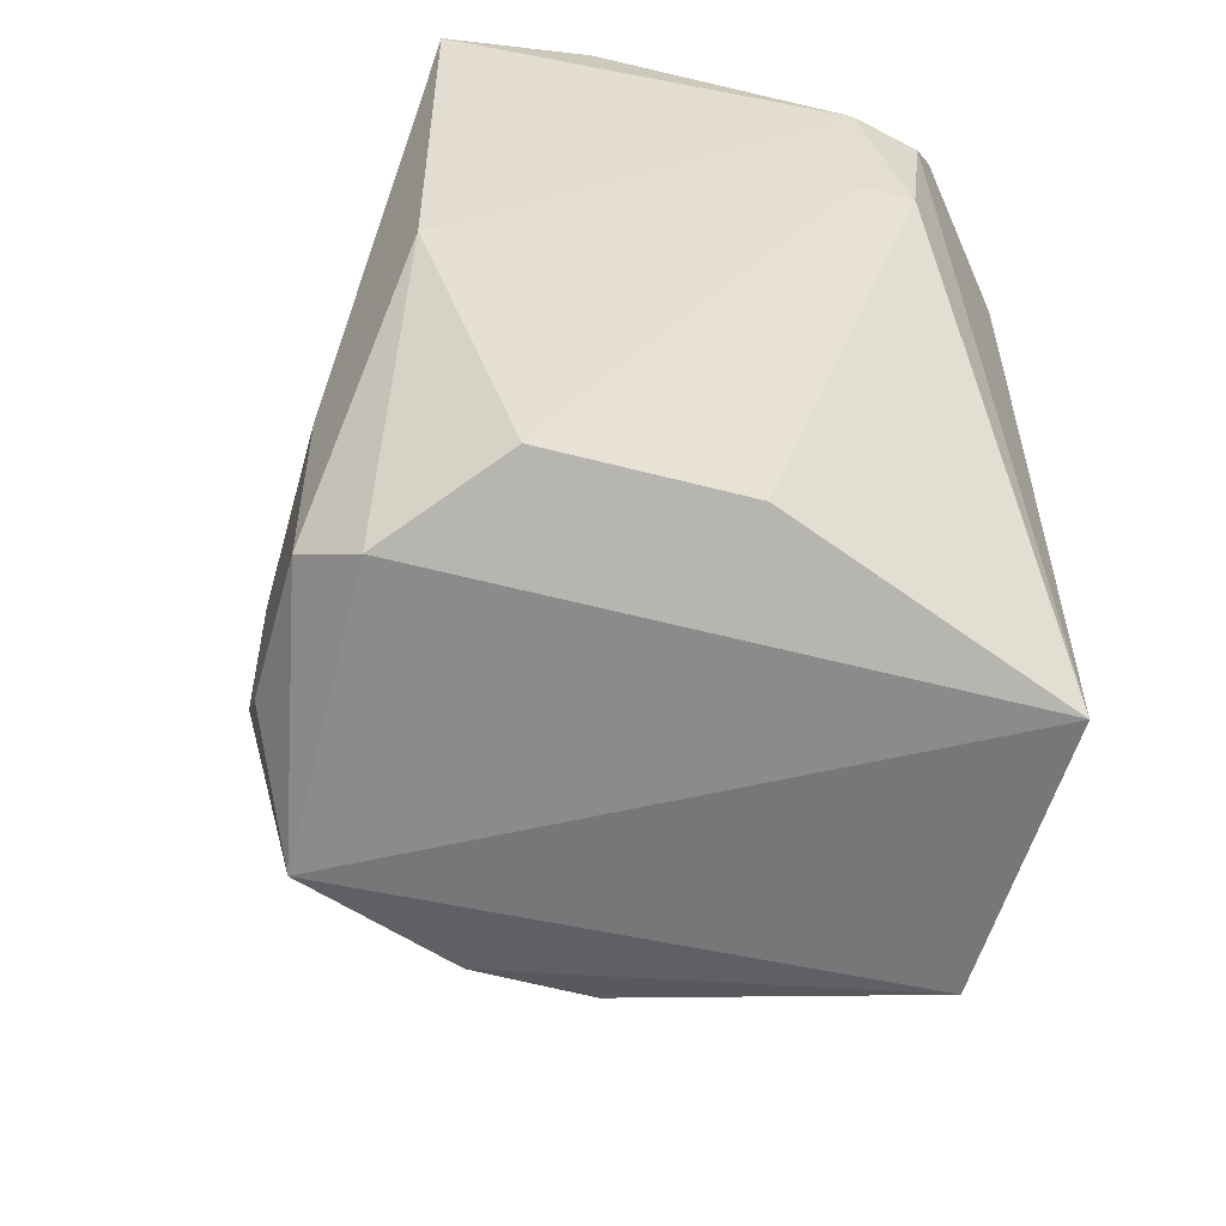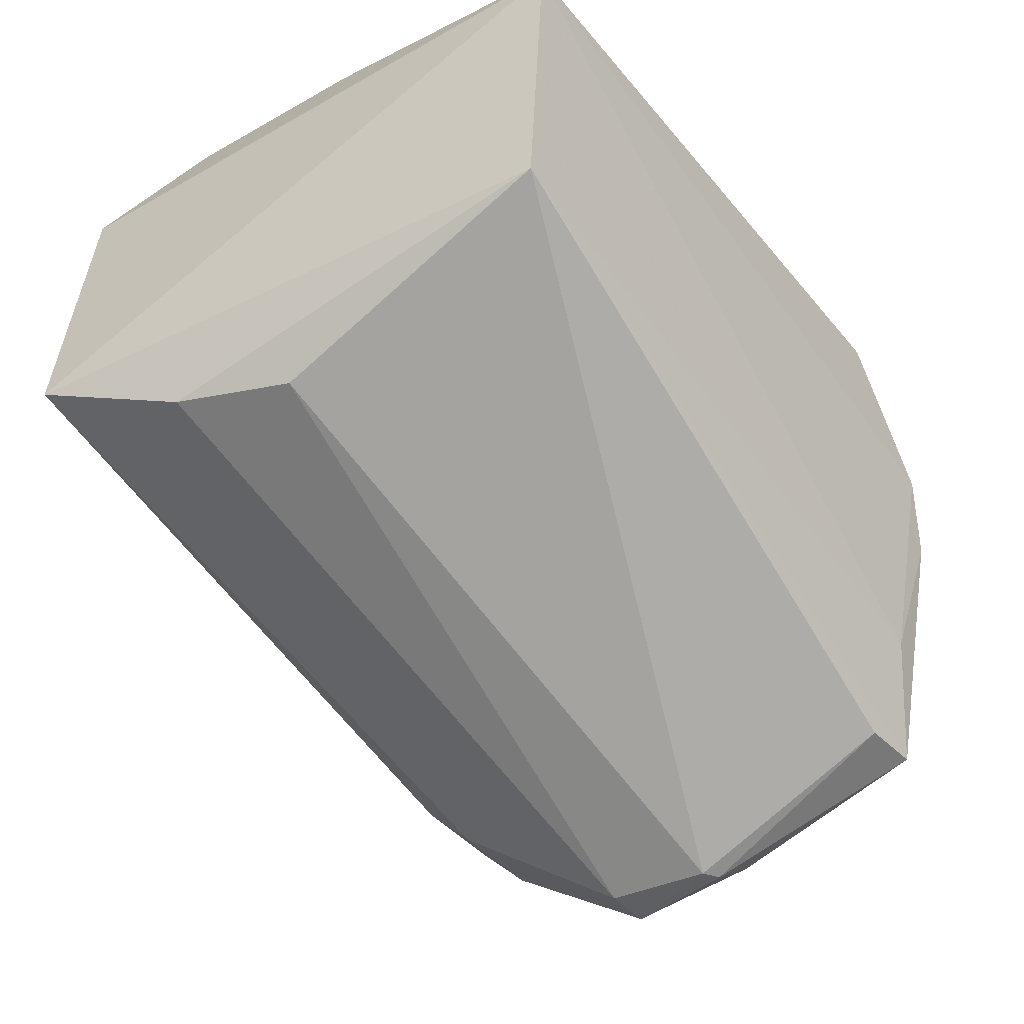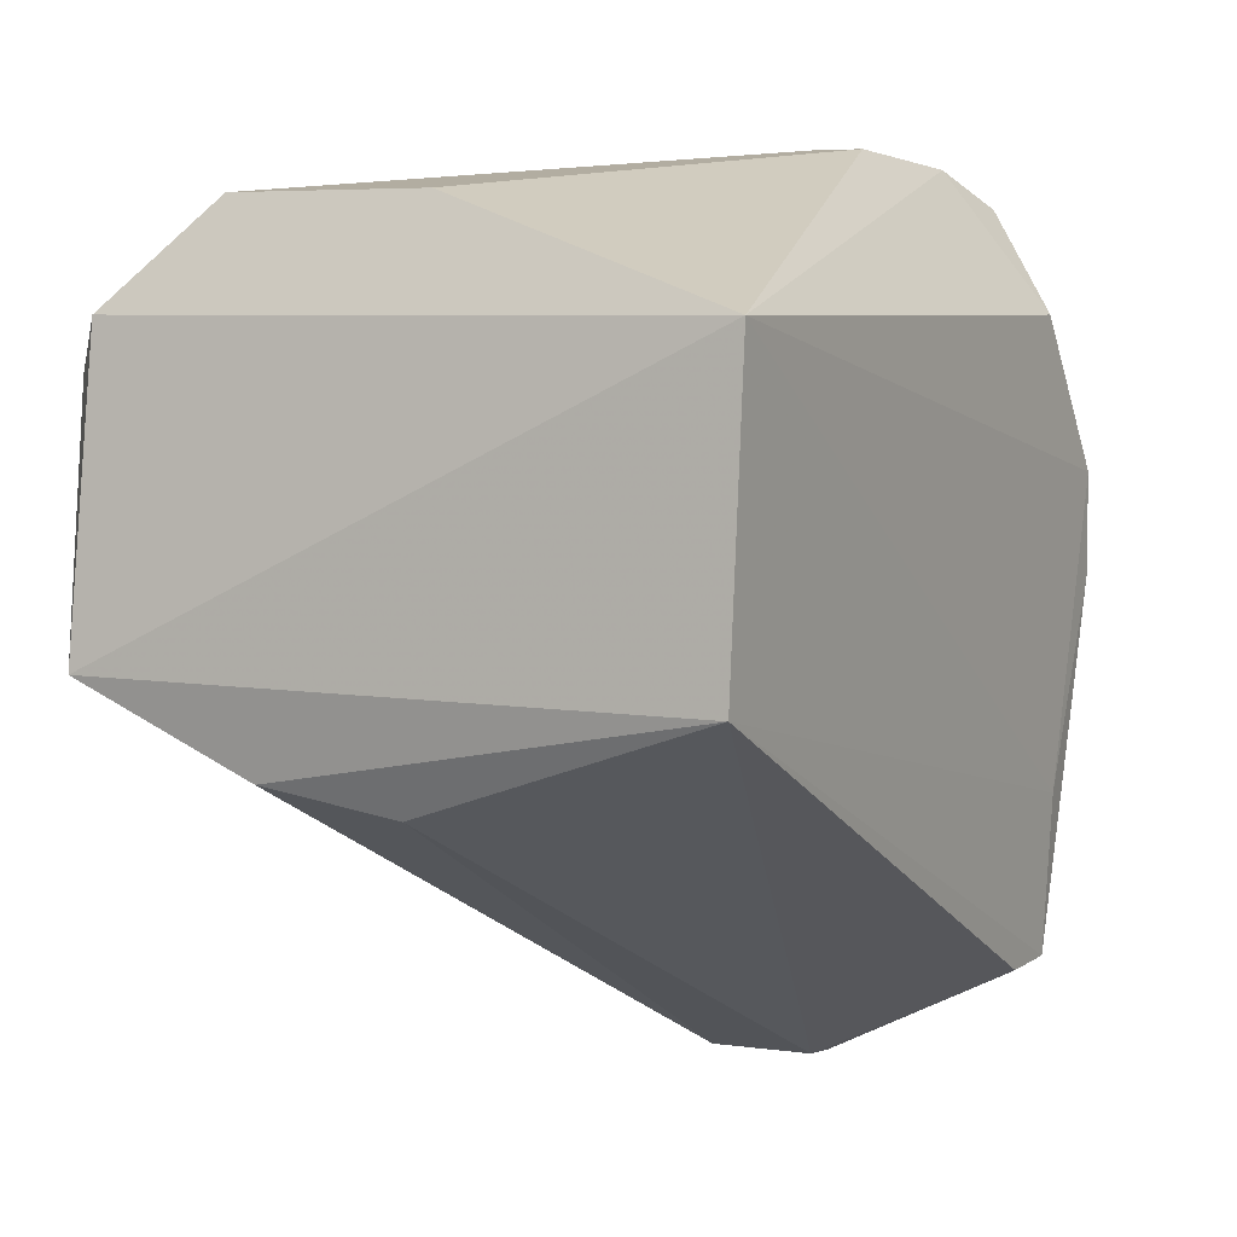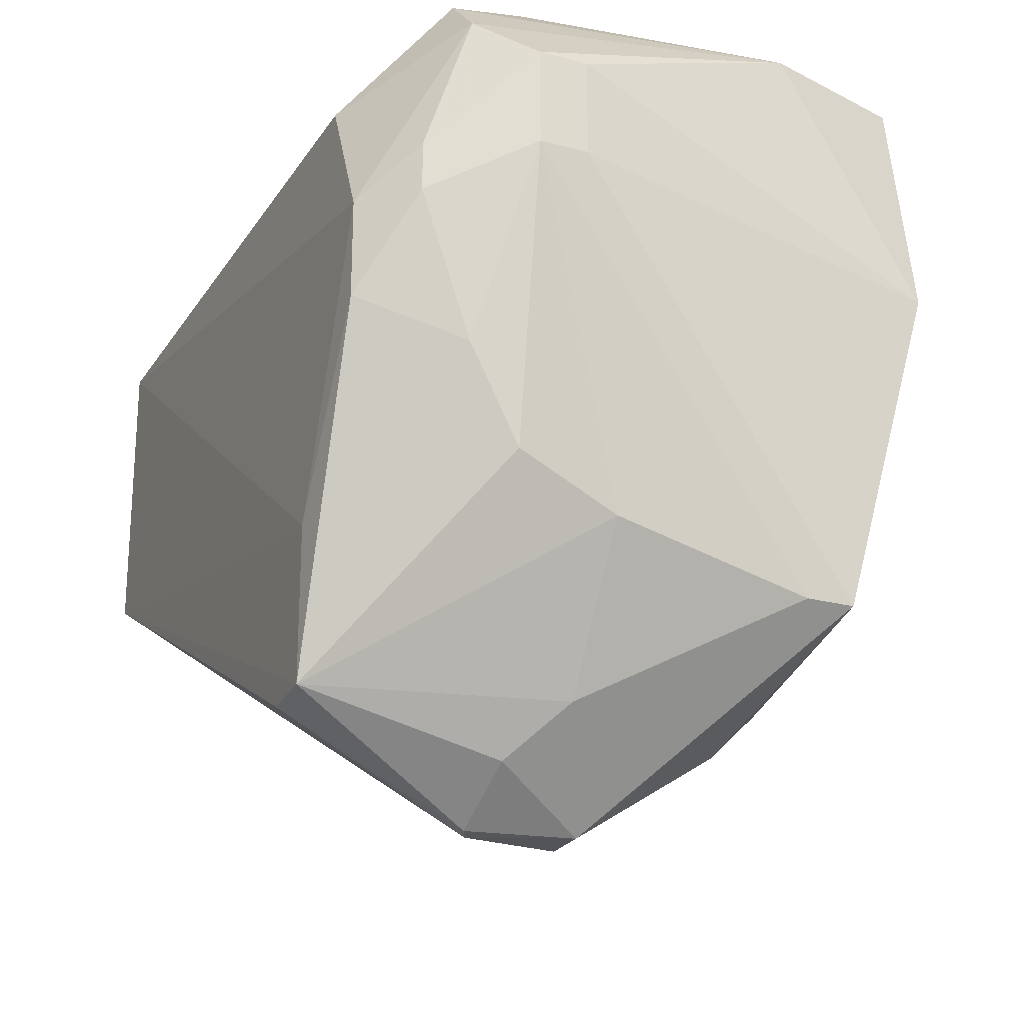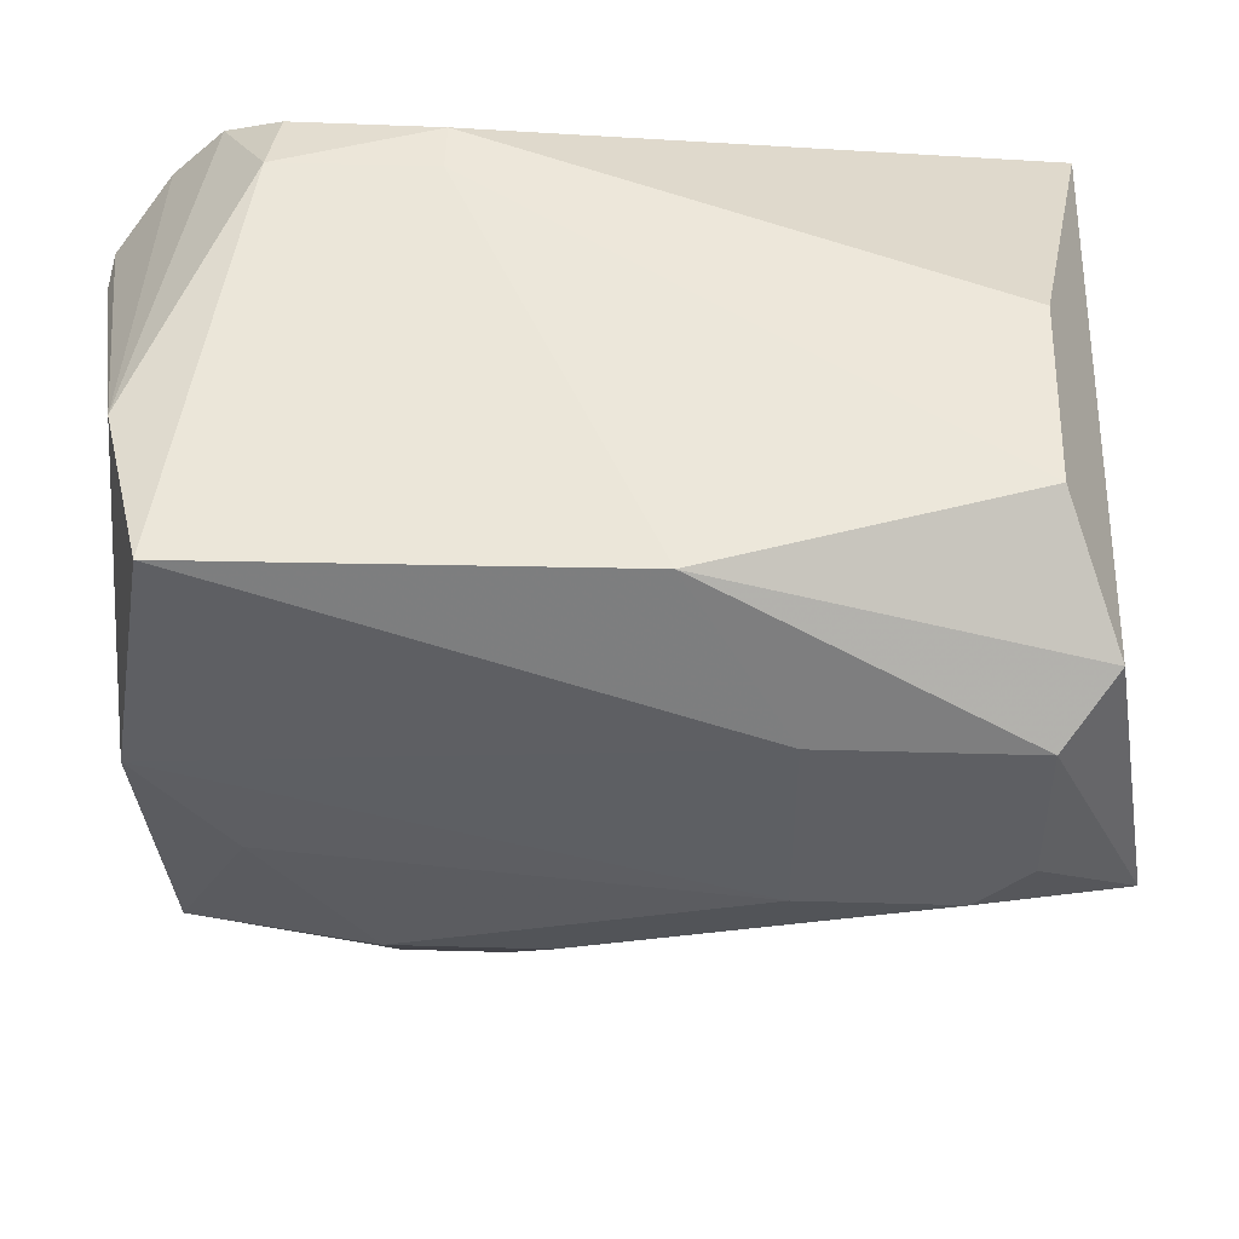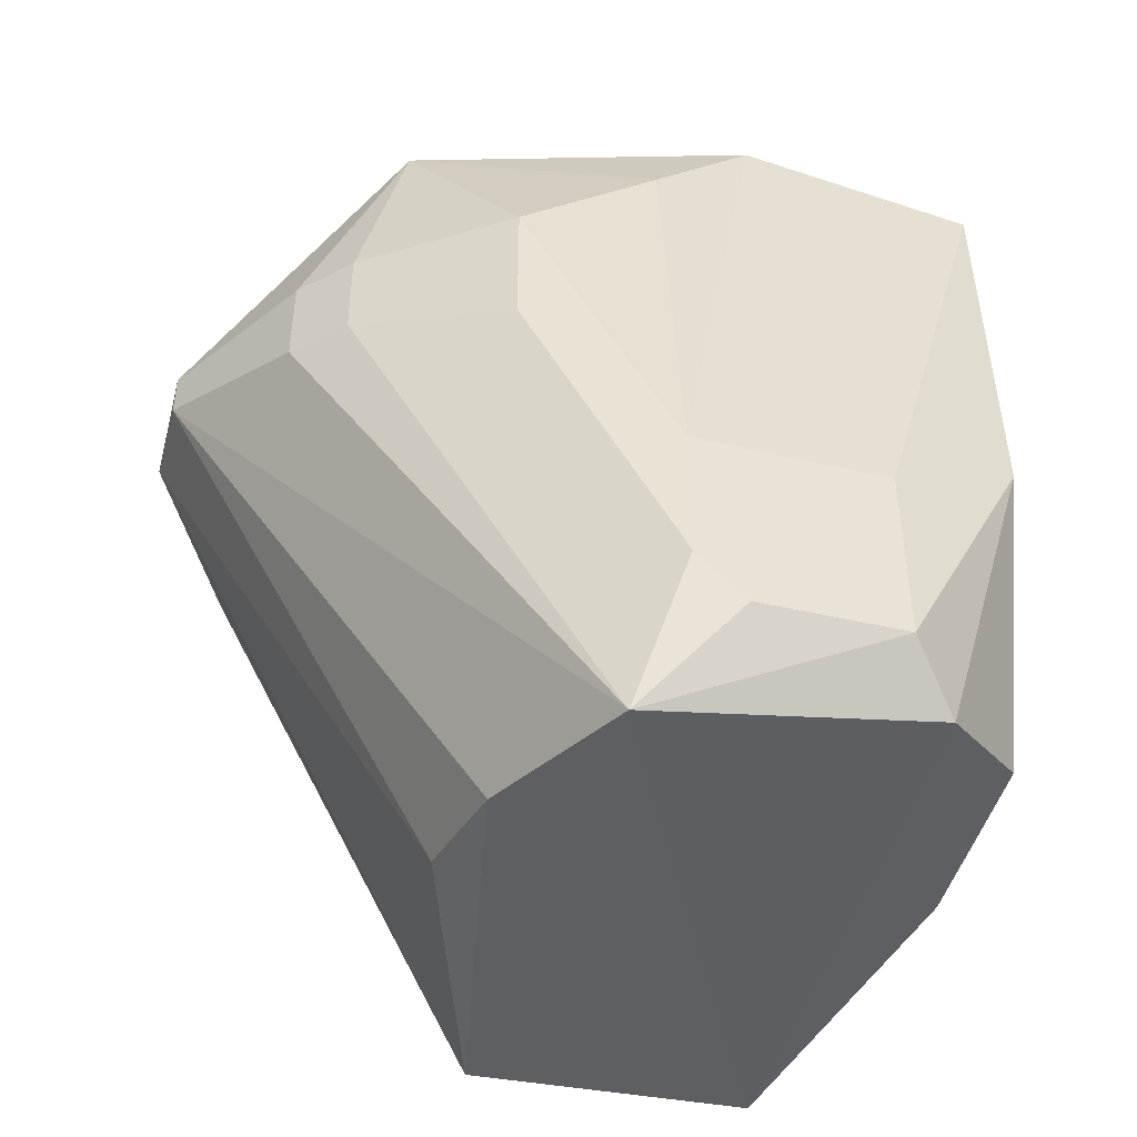
<metadata>
{"format":"obj","ext":"obj","renderer":"f3d","projection":"perspective","resolution":1024,"background":"white","views":[{"elev":-54.7,"azim":164.4,"up":"+Z"},{"elev":-40.2,"azim":-144.6,"up":"+Y"},{"elev":5.9,"azim":-151.6,"up":"+Y"},{"elev":-23.5,"azim":-24.2,"up":"+Y"},{"elev":48.7,"azim":91.8,"up":"+Y"},{"elev":-46.2,"azim":75.2,"up":"+Z"}]}
</metadata>
<code>
v 0.0003013 0.0059 0.01774
v 0.005226 -0.01051 0.01118
v 0.005226 0.002617 -0.008522
v -0.01447 0.002617 -0.008522
v -0.01451 -0.01705 0.01244
v -0.004623 0.0059 -0.006881
v 0.005206 0.005757 0.01642
v 0.001943 -0.0138 0.01774
v -0.01119 0.0059 0.0161
v -0.0005195 -0.009736 -0.009325
v 0.006867 0.0009758 -0.0003149
v -0.007906 0.007542 0.009534
v 0.001943 0.0059 -0.006881
v 0.005226 -0.002307 0.01774
v -0.01447 -0.002307 0.0161
v 0.004995 -0.007044 -0.01012
v -0.004623 -0.02036 0.009534
v -0.01431 -0.007172 -0.009039
v 0.005226 0.0059 0.002968
v -0.007906 0.007542 0.01446
v -0.009548 0.007542 0.009534
v -0.007906 0.002617 0.01938
v 0.005392 -0.005756 0.01476
v -0.01418 0.002606 0.01327
v -0.01465 -0.01203 0.01284
v 0.006867 -0.00559 -0.005239
v -0.007906 -0.01872 0.01282
v 0.001943 -0.01544 0.007893
v -0.007888 -0.02038 0.009898
v 0.006867 0.0009758 -0.006881
v -0.01021 0.007092 0.01421
v -0.007906 -0.0006657 0.01938
v -0.01119 0.004259 0.01774
v 0.006867 -0.00559 -0.0003149
v -0.01447 -0.00559 0.0161
v -0.004623 -0.02036 0.01118
v -0.006265 -0.01216 0.01774
v 0.0003013 -0.01708 0.007893
v 0.001943 -0.01544 0.01118
v 0.005226 -0.01051 0.006251
v -0.01443 -0.01712 0.01036
v -0.008176 -0.02035 0.01047
v -0.004623 -0.01051 -0.008522
v 0.006867 -0.003949 -0.006881
v -0.009548 0.002617 0.01938
v -0.006265 -0.01708 0.01446
v 0.0003013 -0.0138 0.01774
v -0.009548 -0.01051 0.01774
v 0.0003013 -0.01708 0.01118
v -0.01283 -0.0006657 0.01774
v -0.009548 -0.0006657 0.01938
v -0.01119 -0.007232 0.01774
v -0.01283 -0.002307 0.01774
f 6 3 4
f 13 3 6
f 13 6 12
f 14 7 1
f 14 11 7
f 16 4 3
f 17 10 16
f 18 16 10
f 18 4 16
f 19 7 11
f 19 3 13
f 19 13 12
f 20 1 7
f 20 19 12
f 20 7 19
f 20 9 1
f 21 12 6
f 21 6 4
f 21 20 12
f 22 14 1
f 23 14 8
f 23 8 2
f 24 4 15
f 25 15 4
f 25 18 5
f 25 4 18
f 28 16 26
f 30 19 11
f 30 3 19
f 30 11 26
f 30 16 3
f 31 21 4
f 31 9 20
f 31 20 21
f 31 24 9
f 31 4 24
f 32 8 14
f 32 14 22
f 33 1 9
f 33 24 15
f 33 9 24
f 34 11 14
f 34 14 23
f 34 26 11
f 34 23 2
f 34 2 26
f 35 25 5
f 35 15 25
f 36 29 17
f 38 17 16
f 38 16 28
f 38 36 17
f 39 28 2
f 39 2 8
f 39 38 28
f 40 28 26
f 40 26 2
f 40 2 28
f 41 5 18
f 41 18 29
f 42 27 5
f 42 41 29
f 42 5 41
f 42 36 27
f 42 29 36
f 43 29 18
f 43 18 10
f 43 10 17
f 43 17 29
f 44 30 26
f 44 26 16
f 44 16 30
f 45 22 1
f 45 1 33
f 45 32 22
f 46 37 5
f 46 5 27
f 47 8 32
f 47 37 46
f 47 46 27
f 47 36 8
f 47 27 36
f 48 5 37
f 49 39 8
f 49 8 36
f 49 36 38
f 49 38 39
f 50 45 33
f 50 33 15
f 50 15 35
f 51 47 32
f 51 37 47
f 51 48 37
f 51 32 45
f 51 45 50
f 52 35 5
f 52 5 48
f 52 48 51
f 53 52 51
f 53 51 50
f 53 50 35
f 53 35 52

</code>
